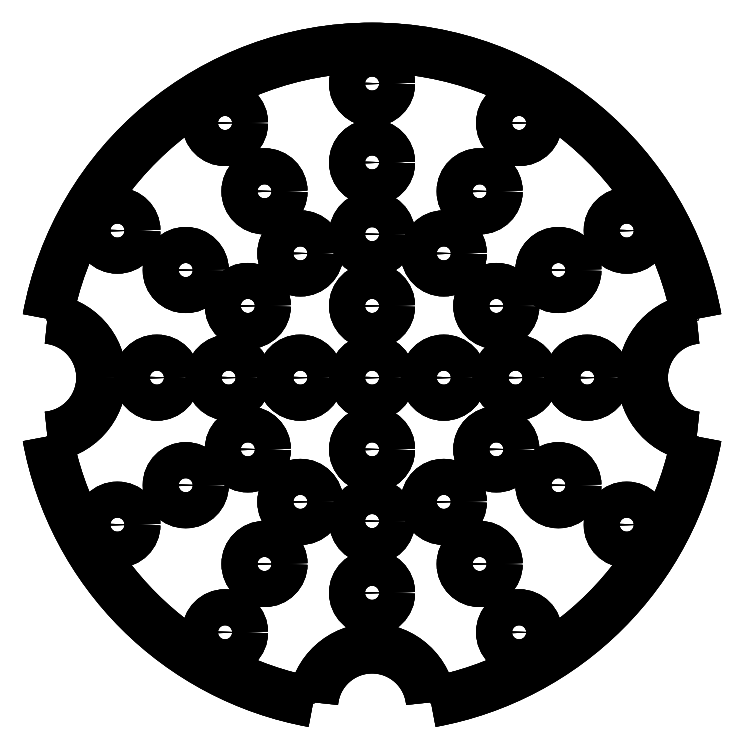
<metadata>
{"format":"dxf","ext":"dxf","renderer":"ezdxf+matplotlib","layout":"modelspace","background":"white","min_lineweight":24,"dpi":150}
</metadata>
<code>
0
SECTION
2
ENTITIES
0
ARC
8
Shape
10
0
20
0
30
1
40
92
50
10.29
51
169.7
0
LINE
8
Shape
10
-90.52
20
16.43
30
0
11
-90.52
21
16.43
31
1
0
ARC
8
Shape
10
0
20
0
30
0
40
92
50
10.29
51
169.7
0
LINE
8
Shape
10
90.52
20
16.43
30
0
11
90.52
21
16.43
31
1
0
ARC
8
Shape
10
92
20
0
30
1
40
16.5
50
95.14
51
-95.14
0
ARC
8
Shape
10
0
20
0
30
1
40
92
50
10.29
51
169.7
0
ARC
8
Shape
10
0
20
0
30
1
40
92
50
-79.71
51
-10.29
0
ARC
8
Shape
10
-92
20
1.127e-14
30
1
40
16.5
50
0
51
84.86
0
ARC
8
Shape
10
-1.69e-14
20
-92
30
1
40
16.5
50
5.145
51
174.9
0
ARC
8
Shape
10
-92
20
1.127e-14
30
1
40
16.5
50
-84.86
51
-1.403e-14
0
ARC
8
Shape
10
0
20
0
30
1
40
92
50
-169.7
51
-100.3
0
CIRCLE
8
Shape
10
-41
20
-71.01
40
5
0
CIRCLE
8
Shape
10
-71.01
20
-41
40
5
0
CIRCLE
8
Shape
10
-1.102e-14
20
-60
40
5
0
CIRCLE
8
Shape
10
-30
20
-51.96
40
5
0
CIRCLE
8
Shape
10
-7.348e-15
20
-40
40
5
0
CIRCLE
8
Shape
10
-51.96
20
-30
40
5
0
CIRCLE
8
Shape
10
-60
20
7.348e-15
40
5
0
CIRCLE
8
Shape
10
-40
20
4.899e-15
40
5
0
CIRCLE
8
Shape
10
-20
20
-34.64
40
5
0
CIRCLE
8
Shape
10
-34.64
20
-20
40
5
0
CIRCLE
8
Shape
10
-3.674e-15
20
-20
40
5
0
CIRCLE
8
Shape
10
-20
20
2.449e-15
40
5
0
CIRCLE
8
Shape
10
0
20
0
40
5
0
CIRCLE
8
Shape
10
30
20
-51.96
40
5
0
CIRCLE
8
Shape
10
41
20
-71.01
40
5
0
CIRCLE
8
Shape
10
71.01
20
-41
40
5
0
CIRCLE
8
Shape
10
20
20
-34.64
40
5
0
CIRCLE
8
Shape
10
34.64
20
-20
40
5
0
CIRCLE
8
Shape
10
20
20
0
40
5
0
CIRCLE
8
Shape
10
51.96
20
-30
40
5
0
CIRCLE
8
Shape
10
40
20
0
40
5
0
CIRCLE
8
Shape
10
60
20
0
40
5
0
CIRCLE
8
Shape
10
-71.01
20
41
40
5
0
CIRCLE
8
Shape
10
-51.96
20
30
40
5
0
CIRCLE
8
Shape
10
-34.64
20
20
40
5
0
CIRCLE
8
Shape
10
1.225e-15
20
20
40
5
0
CIRCLE
8
Shape
10
-20
20
34.64
40
5
0
CIRCLE
8
Shape
10
2.449e-15
20
40
40
5
0
CIRCLE
8
Shape
10
-41
20
71.01
40
5
0
CIRCLE
8
Shape
10
-30
20
51.96
40
5
0
CIRCLE
8
Shape
10
3.674e-15
20
60
40
5
0
CIRCLE
8
Shape
10
5.021e-15
20
82
40
5
0
CIRCLE
8
Shape
10
34.64
20
20
40
5
0
CIRCLE
8
Shape
10
20
20
34.64
40
5
0
CIRCLE
8
Shape
10
51.96
20
30
40
5
0
CIRCLE
8
Shape
10
71.01
20
41
40
5
0
CIRCLE
8
Shape
10
30
20
51.96
40
5
0
CIRCLE
8
Shape
10
41
20
71.01
40
5
0
ARC
8
Shape
10
-92
20
1.127e-14
30
1
40
16.5
50
0
51
84.86
0
LINE
8
Shape
10
-90.52
20
16.43
30
0
11
-90.52
21
16.43
31
1
0
ARC
8
Shape
10
-92
20
1.127e-14
30
0
40
16.5
50
0
51
84.86
0
LINE
8
Shape
10
-75.5
20
7.225e-15
30
0
11
-75.5
21
7.225e-15
31
1
0
ARC
8
Shape
10
92
20
0
30
0
40
16.5
50
95.14
51
-95.14
0
ARC
8
Shape
10
0
20
0
30
0
40
92
50
10.29
51
169.7
0
ARC
8
Shape
10
0
20
0
30
0
40
92
50
-79.71
51
-10.29
0
ARC
8
Shape
10
-92
20
1.127e-14
30
0
40
16.5
50
0
51
84.86
0
ARC
8
Shape
10
-1.69e-14
20
-92
30
0
40
16.5
50
5.145
51
174.9
0
ARC
8
Shape
10
-92
20
1.127e-14
30
0
40
16.5
50
-84.86
51
-1.403e-14
0
ARC
8
Shape
10
0
20
0
30
0
40
92
50
-169.7
51
-100.3
0
CIRCLE
8
Shape
10
-41
20
-71.01
40
5
0
CIRCLE
8
Shape
10
-71.01
20
-41
40
5
0
CIRCLE
8
Shape
10
-1.102e-14
20
-60
40
5
0
CIRCLE
8
Shape
10
-30
20
-51.96
40
5
0
CIRCLE
8
Shape
10
-7.348e-15
20
-40
40
5
0
CIRCLE
8
Shape
10
-51.96
20
-30
40
5
0
CIRCLE
8
Shape
10
-60
20
7.348e-15
40
5
0
CIRCLE
8
Shape
10
-40
20
4.899e-15
40
5
0
CIRCLE
8
Shape
10
-20
20
-34.64
40
5
0
CIRCLE
8
Shape
10
-34.64
20
-20
40
5
0
CIRCLE
8
Shape
10
-3.674e-15
20
-20
40
5
0
CIRCLE
8
Shape
10
-20
20
2.449e-15
40
5
0
CIRCLE
8
Shape
10
0
20
0
40
5
0
CIRCLE
8
Shape
10
30
20
-51.96
40
5
0
CIRCLE
8
Shape
10
41
20
-71.01
40
5
0
CIRCLE
8
Shape
10
71.01
20
-41
40
5
0
CIRCLE
8
Shape
10
20
20
-34.64
40
5
0
CIRCLE
8
Shape
10
34.64
20
-20
40
5
0
CIRCLE
8
Shape
10
20
20
0
40
5
0
CIRCLE
8
Shape
10
51.96
20
-30
40
5
0
CIRCLE
8
Shape
10
40
20
0
40
5
0
CIRCLE
8
Shape
10
60
20
0
40
5
0
CIRCLE
8
Shape
10
-71.01
20
41
40
5
0
CIRCLE
8
Shape
10
-51.96
20
30
40
5
0
CIRCLE
8
Shape
10
-34.64
20
20
40
5
0
CIRCLE
8
Shape
10
1.225e-15
20
20
40
5
0
CIRCLE
8
Shape
10
-20
20
34.64
40
5
0
CIRCLE
8
Shape
10
2.449e-15
20
40
40
5
0
CIRCLE
8
Shape
10
-41
20
71.01
40
5
0
CIRCLE
8
Shape
10
-30
20
51.96
40
5
0
CIRCLE
8
Shape
10
3.674e-15
20
60
40
5
0
CIRCLE
8
Shape
10
5.021e-15
20
82
40
5
0
CIRCLE
8
Shape
10
34.64
20
20
40
5
0
CIRCLE
8
Shape
10
20
20
34.64
40
5
0
CIRCLE
8
Shape
10
51.96
20
30
40
5
0
CIRCLE
8
Shape
10
71.01
20
41
40
5
0
CIRCLE
8
Shape
10
30
20
51.96
40
5
0
CIRCLE
8
Shape
10
41
20
71.01
40
5
0
ARC
8
Shape
10
92
20
0
30
1
40
16.5
50
95.14
51
-95.14
0
LINE
8
Shape
10
90.52
20
-16.43
30
0
11
90.52
21
-16.43
31
1
0
ARC
8
Shape
10
92
20
0
30
0
40
16.5
50
95.14
51
-95.14
0
LINE
8
Shape
10
90.52
20
16.43
30
0
11
90.52
21
16.43
31
1
0
ARC
8
Shape
10
0
20
0
30
1
40
92
50
-79.71
51
-10.29
0
LINE
8
Shape
10
90.52
20
-16.43
30
0
11
90.52
21
-16.43
31
1
0
ARC
8
Shape
10
0
20
0
30
0
40
92
50
-79.71
51
-10.29
0
LINE
8
Shape
10
16.43
20
-90.52
30
0
11
16.43
21
-90.52
31
1
0
ARC
8
Shape
10
-1.69e-14
20
-92
30
1
40
16.5
50
5.145
51
174.9
0
LINE
8
Shape
10
-16.43
20
-90.52
30
0
11
-16.43
21
-90.52
31
1
0
ARC
8
Shape
10
-1.69e-14
20
-92
30
0
40
16.5
50
5.145
51
174.9
0
LINE
8
Shape
10
16.43
20
-90.52
30
0
11
16.43
21
-90.52
31
1
0
LINE
8
Shape
10
-75.5
20
7.225e-15
30
0
11
-75.5
21
7.225e-15
31
1
0
ARC
8
Shape
10
-92
20
1.127e-14
30
0
40
16.5
50
-84.86
51
-1.403e-14
0
LINE
8
Shape
10
-90.52
20
-16.43
30
0
11
-90.52
21
-16.43
31
1
0
ARC
8
Shape
10
-92
20
1.127e-14
30
1
40
16.5
50
-84.86
51
-1.403e-14
0
ARC
8
Shape
10
0
20
0
30
1
40
92
50
-169.7
51
-100.3
0
LINE
8
Shape
10
-16.43
20
-90.52
30
0
11
-16.43
21
-90.52
31
1
0
ARC
8
Shape
10
0
20
0
30
0
40
92
50
-169.7
51
-100.3
0
LINE
8
Shape
10
-90.52
20
-16.43
30
0
11
-90.52
21
-16.43
31
1
0
CIRCLE
8
Shape
10
-41
20
-71.01
40
5
0
LINE
8
Shape
10
-36
20
-71.01
30
0
11
-36
21
-71.01
31
1
0
CIRCLE
8
Shape
10
-41
20
-71.01
40
5
0
LINE
8
Shape
10
-36
20
-71.01
30
0
11
-36
21
-71.01
31
1
0
CIRCLE
8
Shape
10
-71.01
20
-41
40
5
0
LINE
8
Shape
10
-66.01
20
-41
30
0
11
-66.01
21
-41
31
1
0
CIRCLE
8
Shape
10
-71.01
20
-41
40
5
0
LINE
8
Shape
10
-66.01
20
-41
30
0
11
-66.01
21
-41
31
1
0
CIRCLE
8
Shape
10
-1.102e-14
20
-60
40
5
0
LINE
8
Shape
10
5
20
-60
30
0
11
5
21
-60
31
1
0
CIRCLE
8
Shape
10
-1.102e-14
20
-60
40
5
0
LINE
8
Shape
10
5
20
-60
30
0
11
5
21
-60
31
1
0
CIRCLE
8
Shape
10
-30
20
-51.96
40
5
0
LINE
8
Shape
10
-25
20
-51.96
30
0
11
-25
21
-51.96
31
1
0
CIRCLE
8
Shape
10
-30
20
-51.96
40
5
0
LINE
8
Shape
10
-25
20
-51.96
30
0
11
-25
21
-51.96
31
1
0
CIRCLE
8
Shape
10
-7.348e-15
20
-40
40
5
0
LINE
8
Shape
10
5
20
-40
30
0
11
5
21
-40
31
1
0
CIRCLE
8
Shape
10
-7.348e-15
20
-40
40
5
0
LINE
8
Shape
10
5
20
-40
30
0
11
5
21
-40
31
1
0
CIRCLE
8
Shape
10
-51.96
20
-30
40
5
0
LINE
8
Shape
10
-46.96
20
-30
30
0
11
-46.96
21
-30
31
1
0
CIRCLE
8
Shape
10
-51.96
20
-30
40
5
0
LINE
8
Shape
10
-46.96
20
-30
30
0
11
-46.96
21
-30
31
1
0
CIRCLE
8
Shape
10
-60
20
7.348e-15
40
5
0
LINE
8
Shape
10
-55
20
6.123e-15
30
0
11
-55
21
6.123e-15
31
1
0
CIRCLE
8
Shape
10
-60
20
7.348e-15
40
5
0
LINE
8
Shape
10
-55
20
6.123e-15
30
0
11
-55
21
6.123e-15
31
1
0
CIRCLE
8
Shape
10
-40
20
4.899e-15
40
5
0
LINE
8
Shape
10
-35
20
3.674e-15
30
0
11
-35
21
3.674e-15
31
1
0
CIRCLE
8
Shape
10
-40
20
4.899e-15
40
5
0
LINE
8
Shape
10
-35
20
3.674e-15
30
0
11
-35
21
3.674e-15
31
1
0
CIRCLE
8
Shape
10
-20
20
-34.64
40
5
0
LINE
8
Shape
10
-15
20
-34.64
30
0
11
-15
21
-34.64
31
1
0
CIRCLE
8
Shape
10
-20
20
-34.64
40
5
0
LINE
8
Shape
10
-15
20
-34.64
30
0
11
-15
21
-34.64
31
1
0
CIRCLE
8
Shape
10
-34.64
20
-20
40
5
0
LINE
8
Shape
10
-29.64
20
-20
30
0
11
-29.64
21
-20
31
1
0
CIRCLE
8
Shape
10
-34.64
20
-20
40
5
0
LINE
8
Shape
10
-29.64
20
-20
30
0
11
-29.64
21
-20
31
1
0
CIRCLE
8
Shape
10
-3.674e-15
20
-20
40
5
0
LINE
8
Shape
10
5
20
-20
30
0
11
5
21
-20
31
1
0
CIRCLE
8
Shape
10
-3.674e-15
20
-20
40
5
0
LINE
8
Shape
10
5
20
-20
30
0
11
5
21
-20
31
1
0
CIRCLE
8
Shape
10
-20
20
2.449e-15
40
5
0
LINE
8
Shape
10
-15
20
1.225e-15
30
0
11
-15
21
1.225e-15
31
1
0
CIRCLE
8
Shape
10
-20
20
2.449e-15
40
5
0
LINE
8
Shape
10
-15
20
1.225e-15
30
0
11
-15
21
1.225e-15
31
1
0
CIRCLE
8
Shape
10
0
20
0
40
5
0
LINE
8
Shape
10
5
20
-1.225e-15
30
0
11
5
21
-1.225e-15
31
1
0
CIRCLE
8
Shape
10
0
20
0
40
5
0
LINE
8
Shape
10
5
20
-1.225e-15
30
0
11
5
21
-1.225e-15
31
1
0
CIRCLE
8
Shape
10
30
20
-51.96
40
5
0
LINE
8
Shape
10
35
20
-51.96
30
0
11
35
21
-51.96
31
1
0
CIRCLE
8
Shape
10
30
20
-51.96
40
5
0
LINE
8
Shape
10
35
20
-51.96
30
0
11
35
21
-51.96
31
1
0
CIRCLE
8
Shape
10
41
20
-71.01
40
5
0
LINE
8
Shape
10
46
20
-71.01
30
0
11
46
21
-71.01
31
1
0
CIRCLE
8
Shape
10
41
20
-71.01
40
5
0
LINE
8
Shape
10
46
20
-71.01
30
0
11
46
21
-71.01
31
1
0
CIRCLE
8
Shape
10
71.01
20
-41
40
5
0
LINE
8
Shape
10
76.01
20
-41
30
0
11
76.01
21
-41
31
1
0
CIRCLE
8
Shape
10
71.01
20
-41
40
5
0
LINE
8
Shape
10
76.01
20
-41
30
0
11
76.01
21
-41
31
1
0
CIRCLE
8
Shape
10
20
20
-34.64
40
5
0
LINE
8
Shape
10
25
20
-34.64
30
0
11
25
21
-34.64
31
1
0
CIRCLE
8
Shape
10
20
20
-34.64
40
5
0
LINE
8
Shape
10
25
20
-34.64
30
0
11
25
21
-34.64
31
1
0
CIRCLE
8
Shape
10
34.64
20
-20
40
5
0
LINE
8
Shape
10
39.64
20
-20
30
0
11
39.64
21
-20
31
1
0
CIRCLE
8
Shape
10
34.64
20
-20
40
5
0
LINE
8
Shape
10
39.64
20
-20
30
0
11
39.64
21
-20
31
1
0
CIRCLE
8
Shape
10
20
20
0
40
5
0
LINE
8
Shape
10
25
20
-1.225e-15
30
0
11
25
21
-1.225e-15
31
1
0
CIRCLE
8
Shape
10
20
20
0
40
5
0
LINE
8
Shape
10
25
20
-1.225e-15
30
0
11
25
21
-1.225e-15
31
1
0
CIRCLE
8
Shape
10
51.96
20
-30
40
5
0
LINE
8
Shape
10
56.96
20
-30
30
0
11
56.96
21
-30
31
1
0
CIRCLE
8
Shape
10
51.96
20
-30
40
5
0
LINE
8
Shape
10
56.96
20
-30
30
0
11
56.96
21
-30
31
1
0
CIRCLE
8
Shape
10
40
20
0
40
5
0
LINE
8
Shape
10
45
20
-1.225e-15
30
0
11
45
21
-1.225e-15
31
1
0
CIRCLE
8
Shape
10
40
20
0
40
5
0
LINE
8
Shape
10
45
20
-1.225e-15
30
0
11
45
21
-1.225e-15
31
1
0
CIRCLE
8
Shape
10
60
20
0
40
5
0
LINE
8
Shape
10
65
20
-1.225e-15
30
0
11
65
21
-1.225e-15
31
1
0
CIRCLE
8
Shape
10
60
20
0
40
5
0
LINE
8
Shape
10
65
20
-1.225e-15
30
0
11
65
21
-1.225e-15
31
1
0
CIRCLE
8
Shape
10
-71.01
20
41
40
5
0
LINE
8
Shape
10
-66.01
20
41
30
0
11
-66.01
21
41
31
1
0
CIRCLE
8
Shape
10
-71.01
20
41
40
5
0
LINE
8
Shape
10
-66.01
20
41
30
0
11
-66.01
21
41
31
1
0
CIRCLE
8
Shape
10
-51.96
20
30
40
5
0
LINE
8
Shape
10
-46.96
20
30
30
0
11
-46.96
21
30
31
1
0
CIRCLE
8
Shape
10
-51.96
20
30
40
5
0
LINE
8
Shape
10
-46.96
20
30
30
0
11
-46.96
21
30
31
1
0
CIRCLE
8
Shape
10
-34.64
20
20
40
5
0
LINE
8
Shape
10
-29.64
20
20
30
0
11
-29.64
21
20
31
1
0
CIRCLE
8
Shape
10
-34.64
20
20
40
5
0
LINE
8
Shape
10
-29.64
20
20
30
0
11
-29.64
21
20
31
1
0
CIRCLE
8
Shape
10
1.225e-15
20
20
40
5
0
LINE
8
Shape
10
5
20
20
30
0
11
5
21
20
31
1
0
CIRCLE
8
Shape
10
1.225e-15
20
20
40
5
0
LINE
8
Shape
10
5
20
20
30
0
11
5
21
20
31
1
0
CIRCLE
8
Shape
10
-20
20
34.64
40
5
0
LINE
8
Shape
10
-15
20
34.64
30
0
11
-15
21
34.64
31
1
0
CIRCLE
8
Shape
10
-20
20
34.64
40
5
0
LINE
8
Shape
10
-15
20
34.64
30
0
11
-15
21
34.64
31
1
0
CIRCLE
8
Shape
10
2.449e-15
20
40
40
5
0
LINE
8
Shape
10
5
20
40
30
0
11
5
21
40
31
1
0
CIRCLE
8
Shape
10
2.449e-15
20
40
40
5
0
LINE
8
Shape
10
5
20
40
30
0
11
5
21
40
31
1
0
CIRCLE
8
Shape
10
-41
20
71.01
40
5
0
LINE
8
Shape
10
-36
20
71.01
30
0
11
-36
21
71.01
31
1
0
CIRCLE
8
Shape
10
-41
20
71.01
40
5
0
LINE
8
Shape
10
-36
20
71.01
30
0
11
-36
21
71.01
31
1
0
CIRCLE
8
Shape
10
-30
20
51.96
40
5
0
LINE
8
Shape
10
-25
20
51.96
30
0
11
-25
21
51.96
31
1
0
CIRCLE
8
Shape
10
-30
20
51.96
40
5
0
LINE
8
Shape
10
-25
20
51.96
30
0
11
-25
21
51.96
31
1
0
CIRCLE
8
Shape
10
3.674e-15
20
60
40
5
0
LINE
8
Shape
10
5
20
60
30
0
11
5
21
60
31
1
0
CIRCLE
8
Shape
10
3.674e-15
20
60
40
5
0
LINE
8
Shape
10
5
20
60
30
0
11
5
21
60
31
1
0
CIRCLE
8
Shape
10
5.021e-15
20
82
40
5
0
LINE
8
Shape
10
5
20
82
30
0
11
5
21
82
31
1
0
CIRCLE
8
Shape
10
5.021e-15
20
82
40
5
0
LINE
8
Shape
10
5
20
82
30
0
11
5
21
82
31
1
0
CIRCLE
8
Shape
10
34.64
20
20
40
5
0
LINE
8
Shape
10
39.64
20
20
30
0
11
39.64
21
20
31
1
0
CIRCLE
8
Shape
10
34.64
20
20
40
5
0
LINE
8
Shape
10
39.64
20
20
30
0
11
39.64
21
20
31
1
0
CIRCLE
8
Shape
10
20
20
34.64
40
5
0
LINE
8
Shape
10
25
20
34.64
30
0
11
25
21
34.64
31
1
0
CIRCLE
8
Shape
10
20
20
34.64
40
5
0
LINE
8
Shape
10
25
20
34.64
30
0
11
25
21
34.64
31
1
0
CIRCLE
8
Shape
10
51.96
20
30
40
5
0
LINE
8
Shape
10
56.96
20
30
30
0
11
56.96
21
30
31
1
0
CIRCLE
8
Shape
10
51.96
20
30
40
5
0
LINE
8
Shape
10
56.96
20
30
30
0
11
56.96
21
30
31
1
0
CIRCLE
8
Shape
10
71.01
20
41
40
5
0
LINE
8
Shape
10
76.01
20
41
30
0
11
76.01
21
41
31
1
0
CIRCLE
8
Shape
10
71.01
20
41
40
5
0
LINE
8
Shape
10
76.01
20
41
30
0
11
76.01
21
41
31
1
0
CIRCLE
8
Shape
10
30
20
51.96
40
5
0
LINE
8
Shape
10
35
20
51.96
30
0
11
35
21
51.96
31
1
0
CIRCLE
8
Shape
10
30
20
51.96
40
5
0
LINE
8
Shape
10
35
20
51.96
30
0
11
35
21
51.96
31
1
0
CIRCLE
8
Shape
10
41
20
71.01
40
5
0
LINE
8
Shape
10
46
20
71.01
30
0
11
46
21
71.01
31
1
0
CIRCLE
8
Shape
10
41
20
71.01
40
5
0
LINE
8
Shape
10
46
20
71.01
30
0
11
46
21
71.01
31
1
0
ENDSEC
0
EOF

</code>
